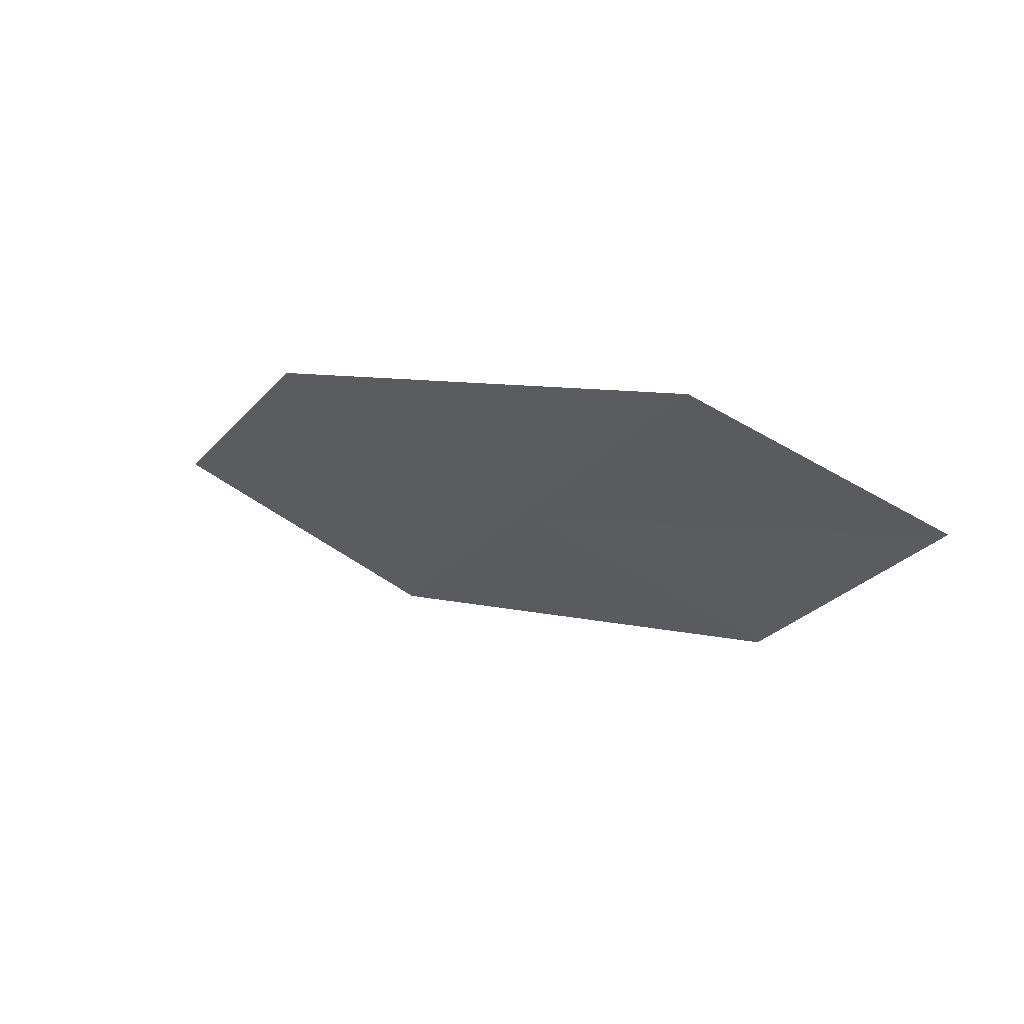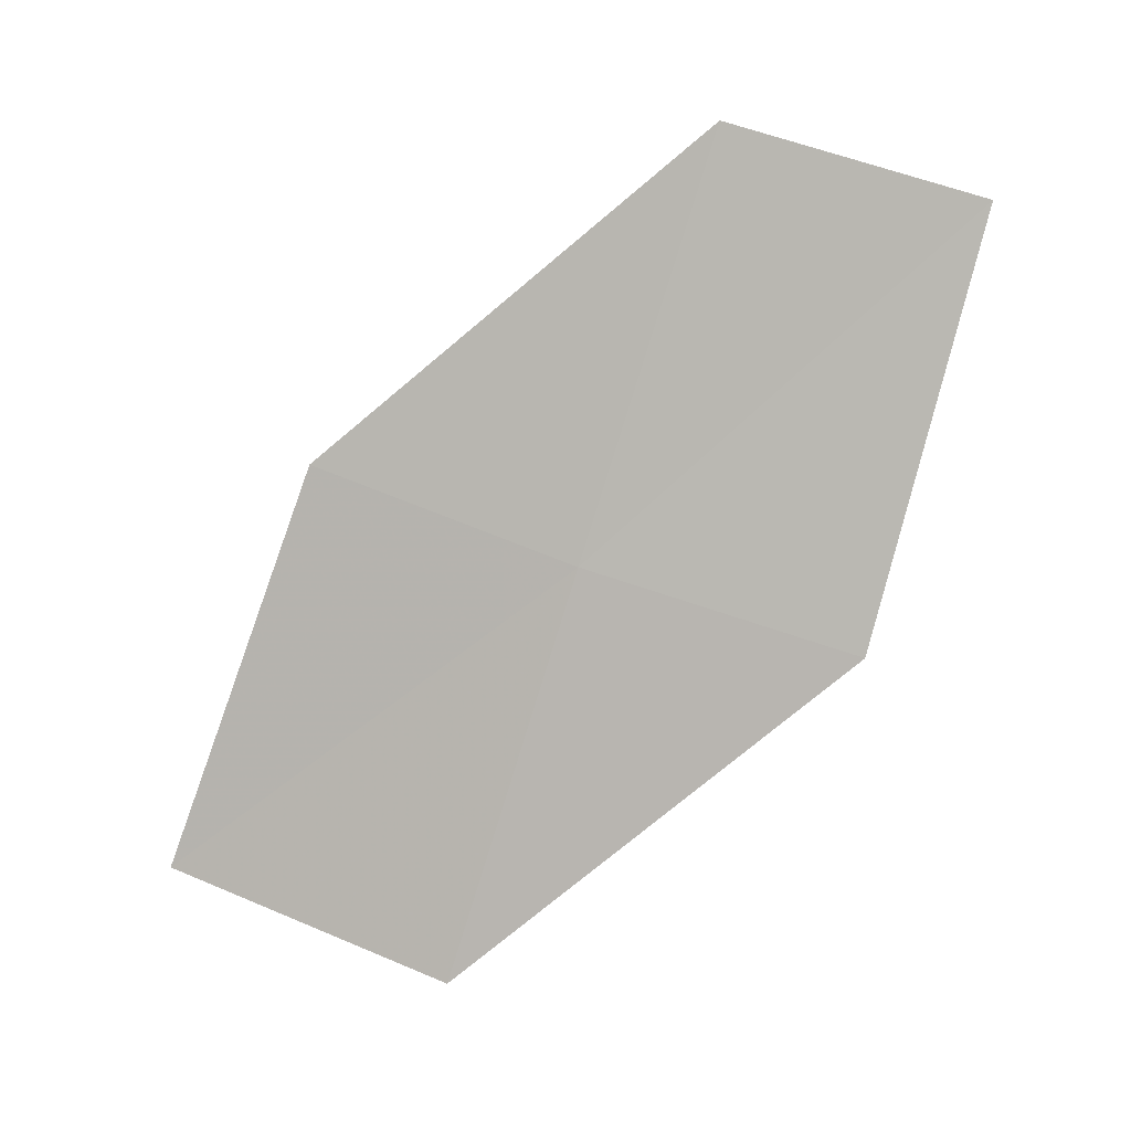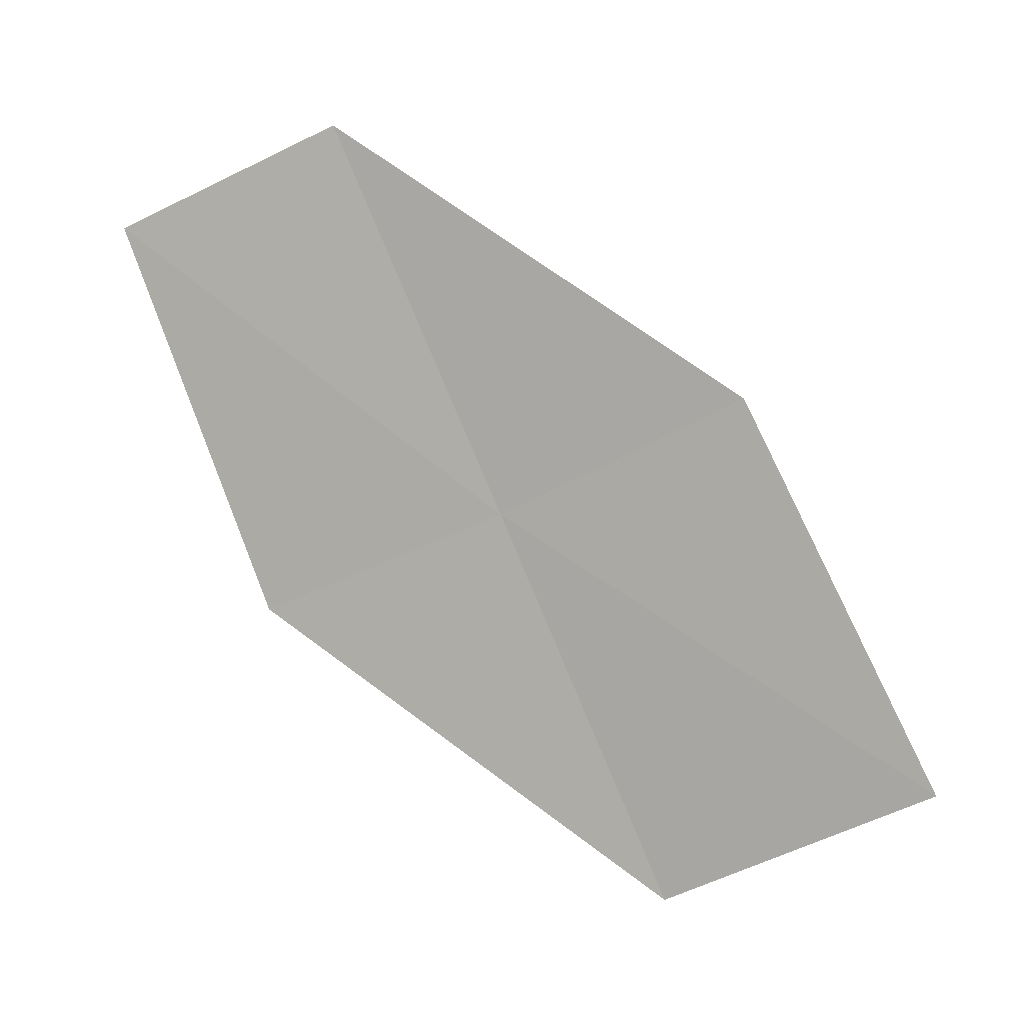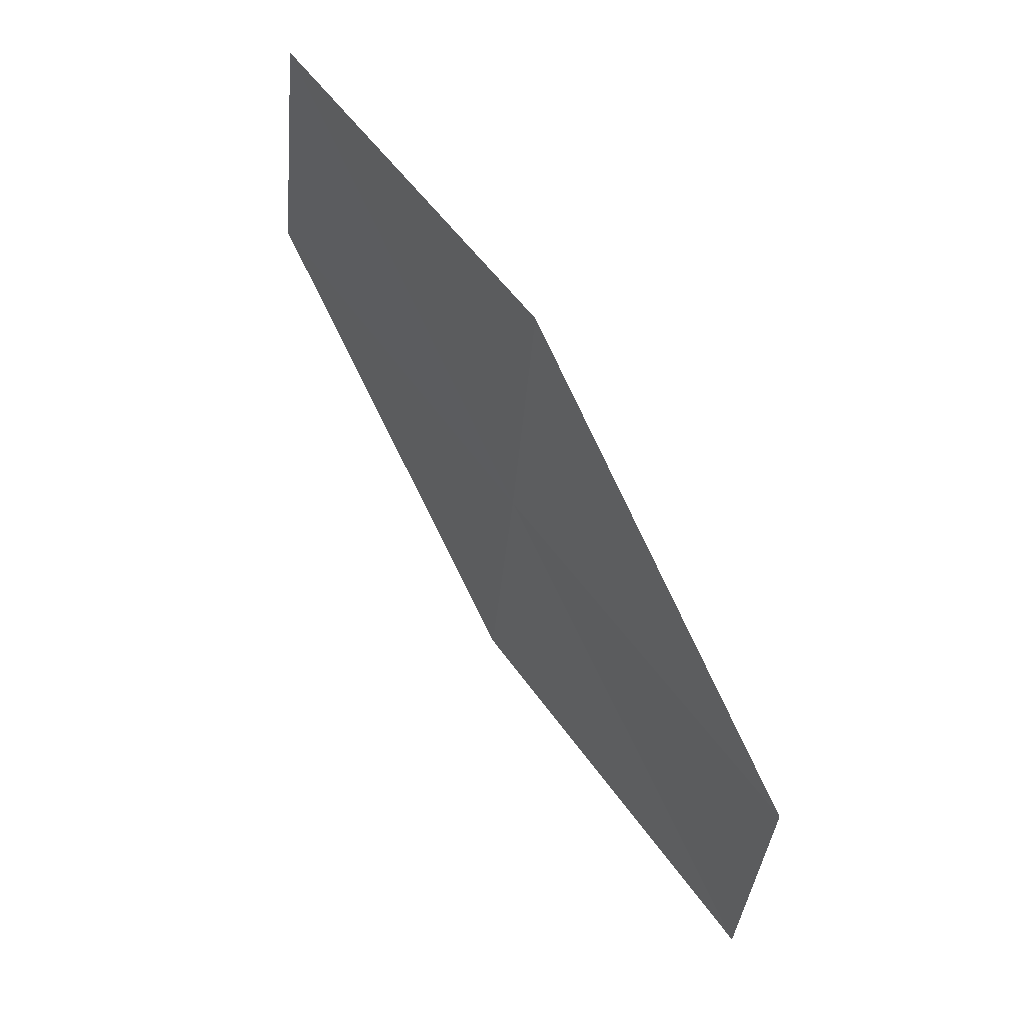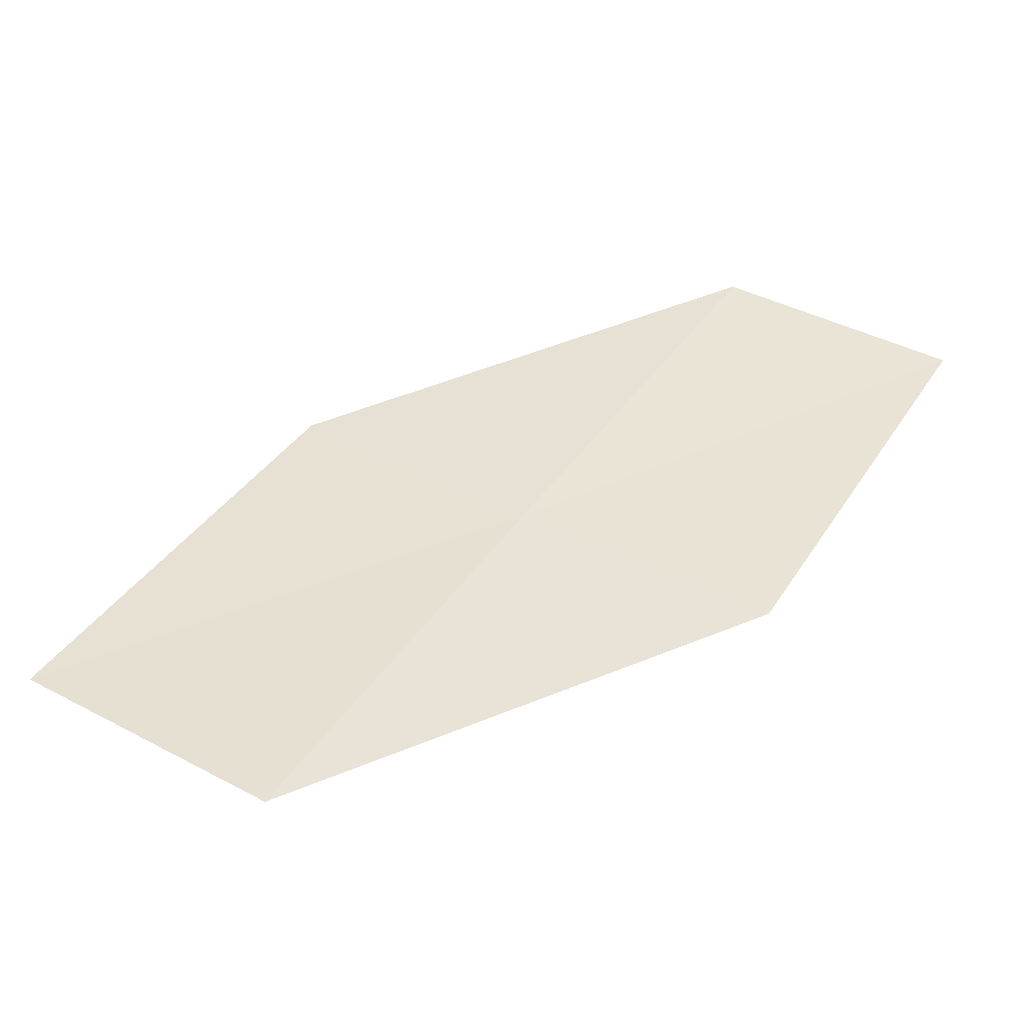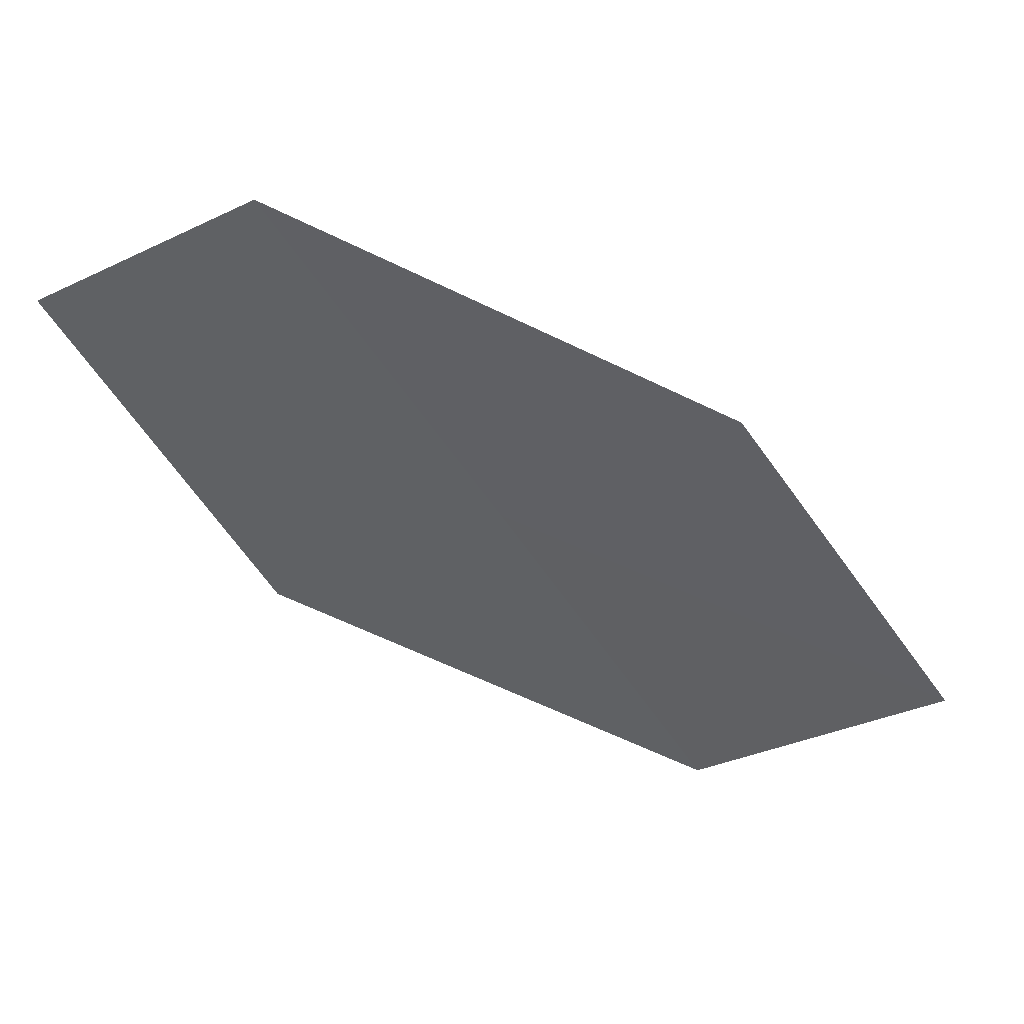
<metadata>
{"format":"obj","ext":"obj","renderer":"f3d","projection":"perspective","resolution":1024,"background":"white","views":[{"elev":31.9,"azim":8.9,"up":"+Y"},{"elev":59.0,"azim":-9.0,"up":"+Z"},{"elev":41.2,"azim":-178.5,"up":"+Y"},{"elev":-65.5,"azim":86.5,"up":"+Y"},{"elev":-78.6,"azim":-15.0,"up":"+Y"},{"elev":75.4,"azim":169.0,"up":"+Y"}]}
</metadata>
<code>
v -6.328 -10.57 31.85
v -6.99 -10.15 31.87
v -7.522 -10.93 31.13
v -6.812 -11.38 31.12
v -5.642 -10.94 31.83
v -5.832 -9.741 32.57
v -5.198 -10.08 32.54
f 1 2 3
f 1 3 4
f 1 4 5
f 1 6 2
f 1 7 6
f 1 5 7

</code>
